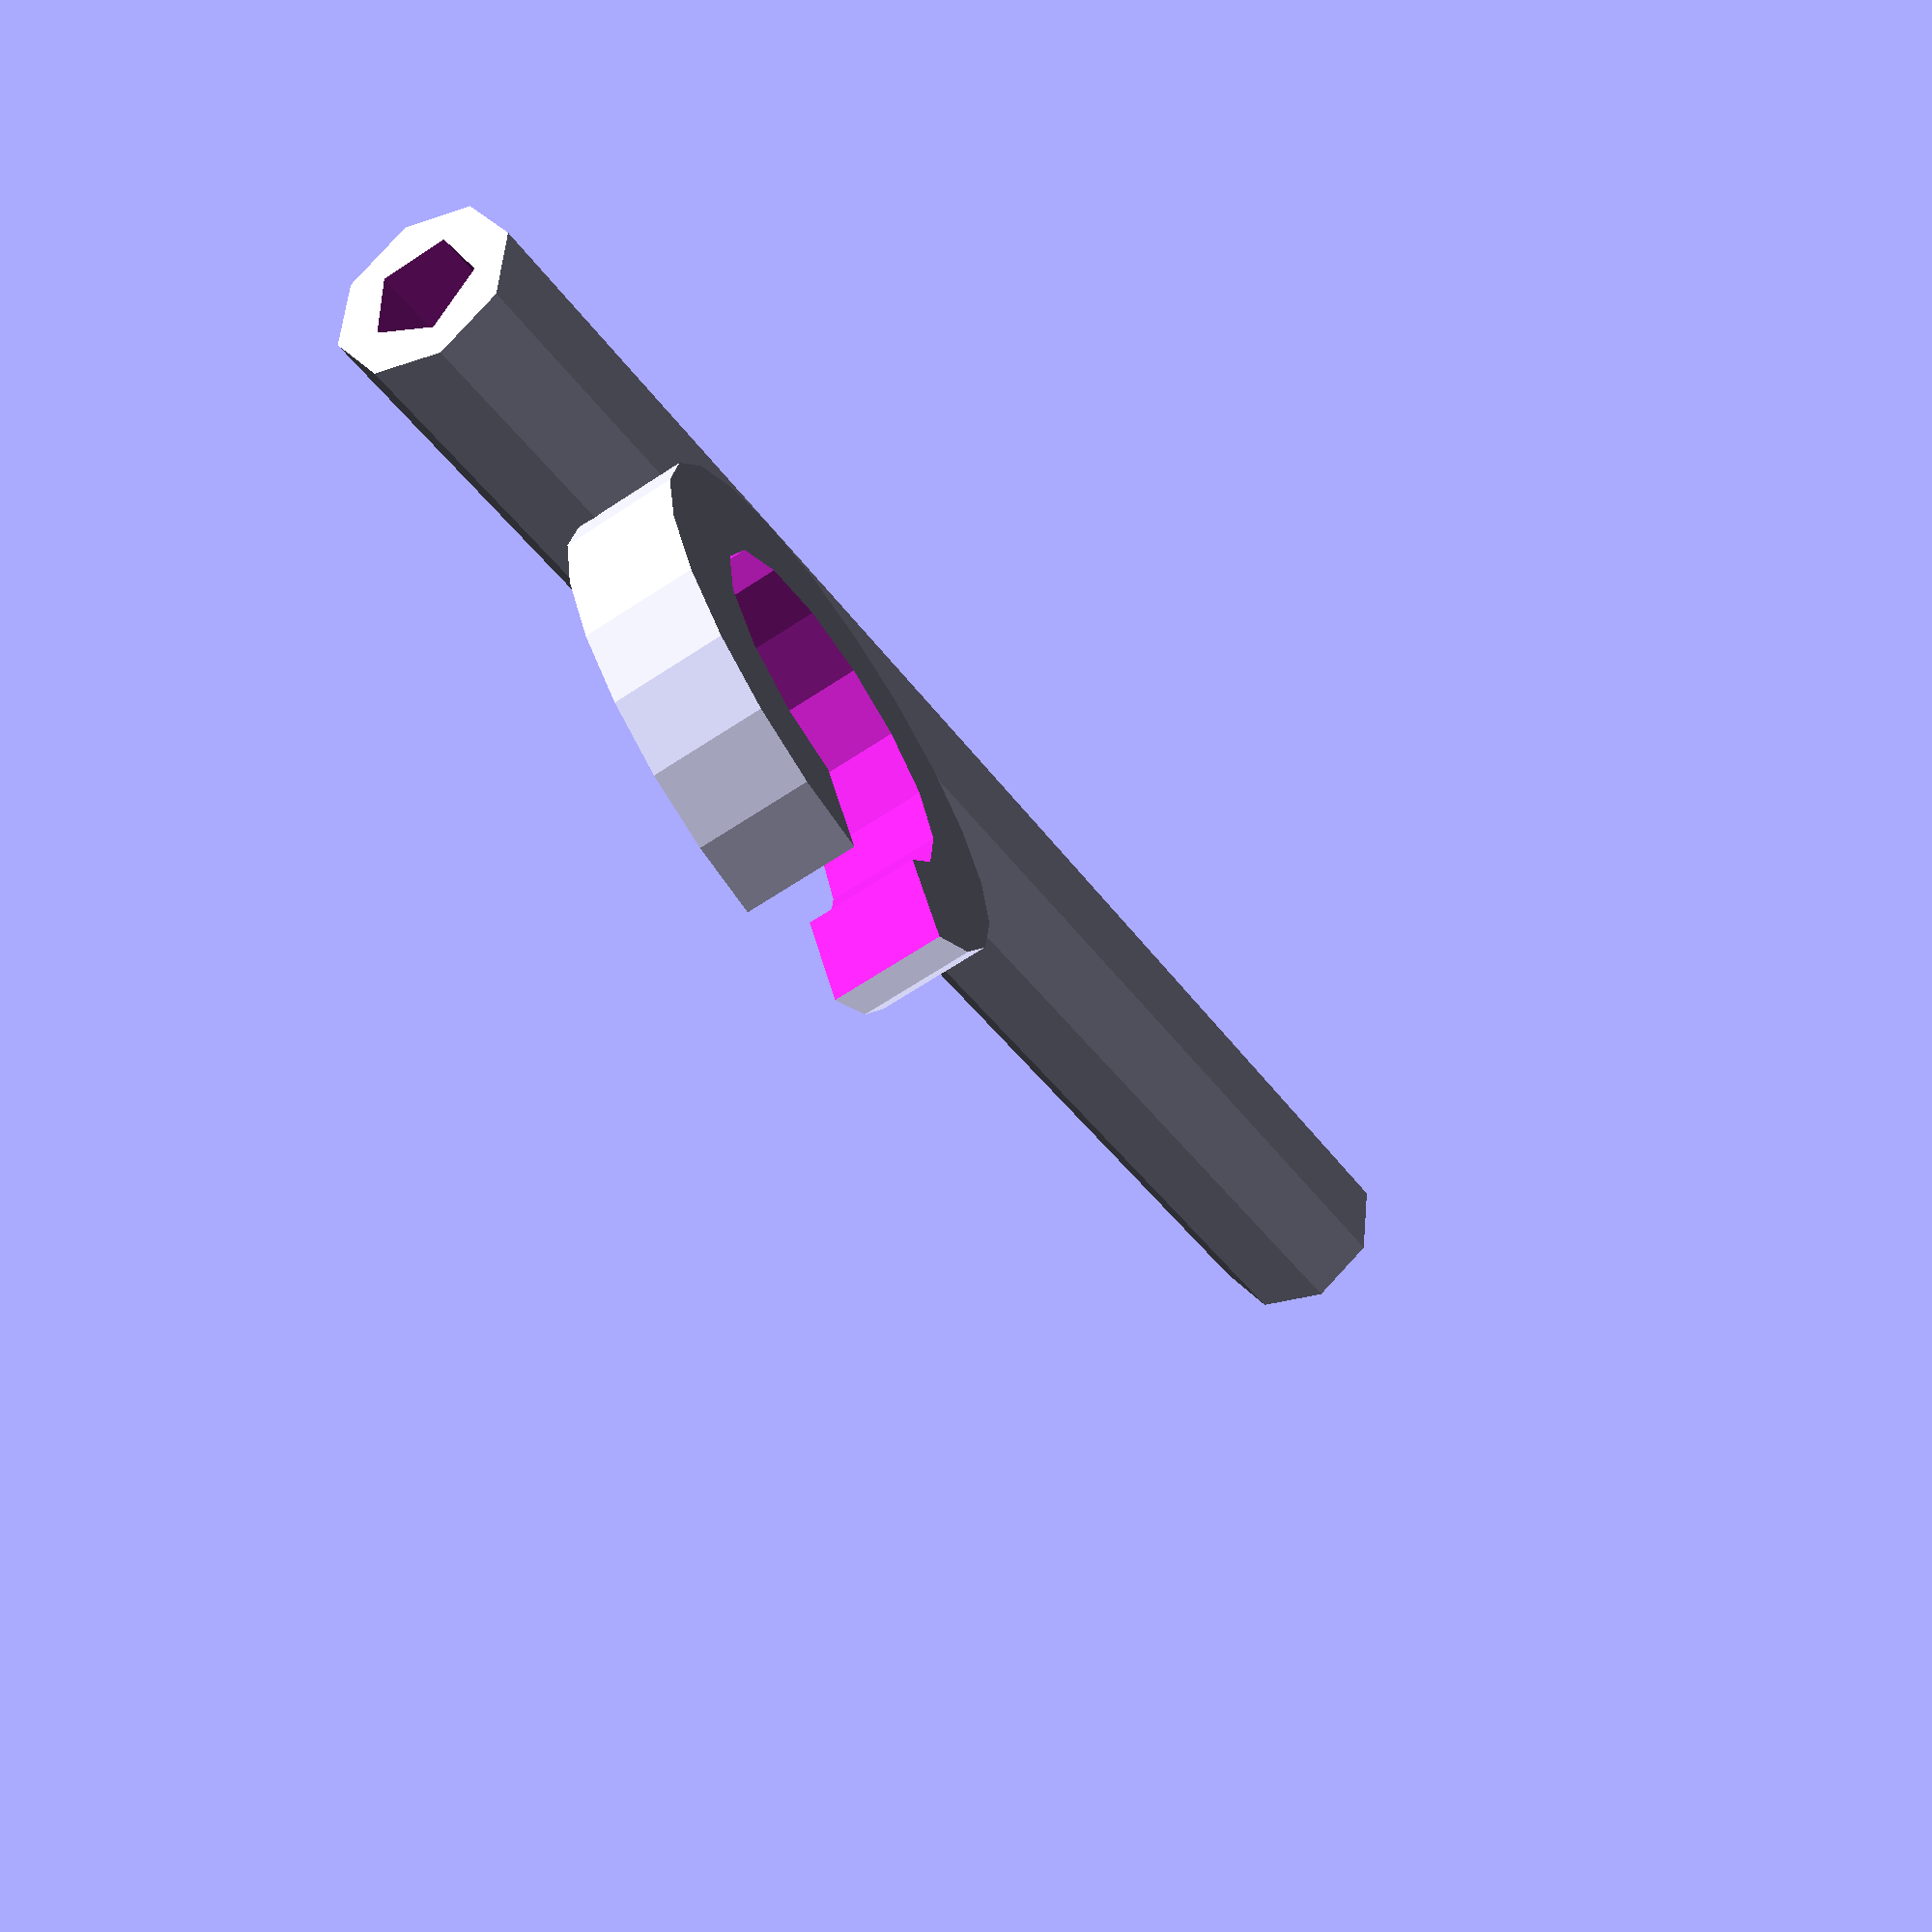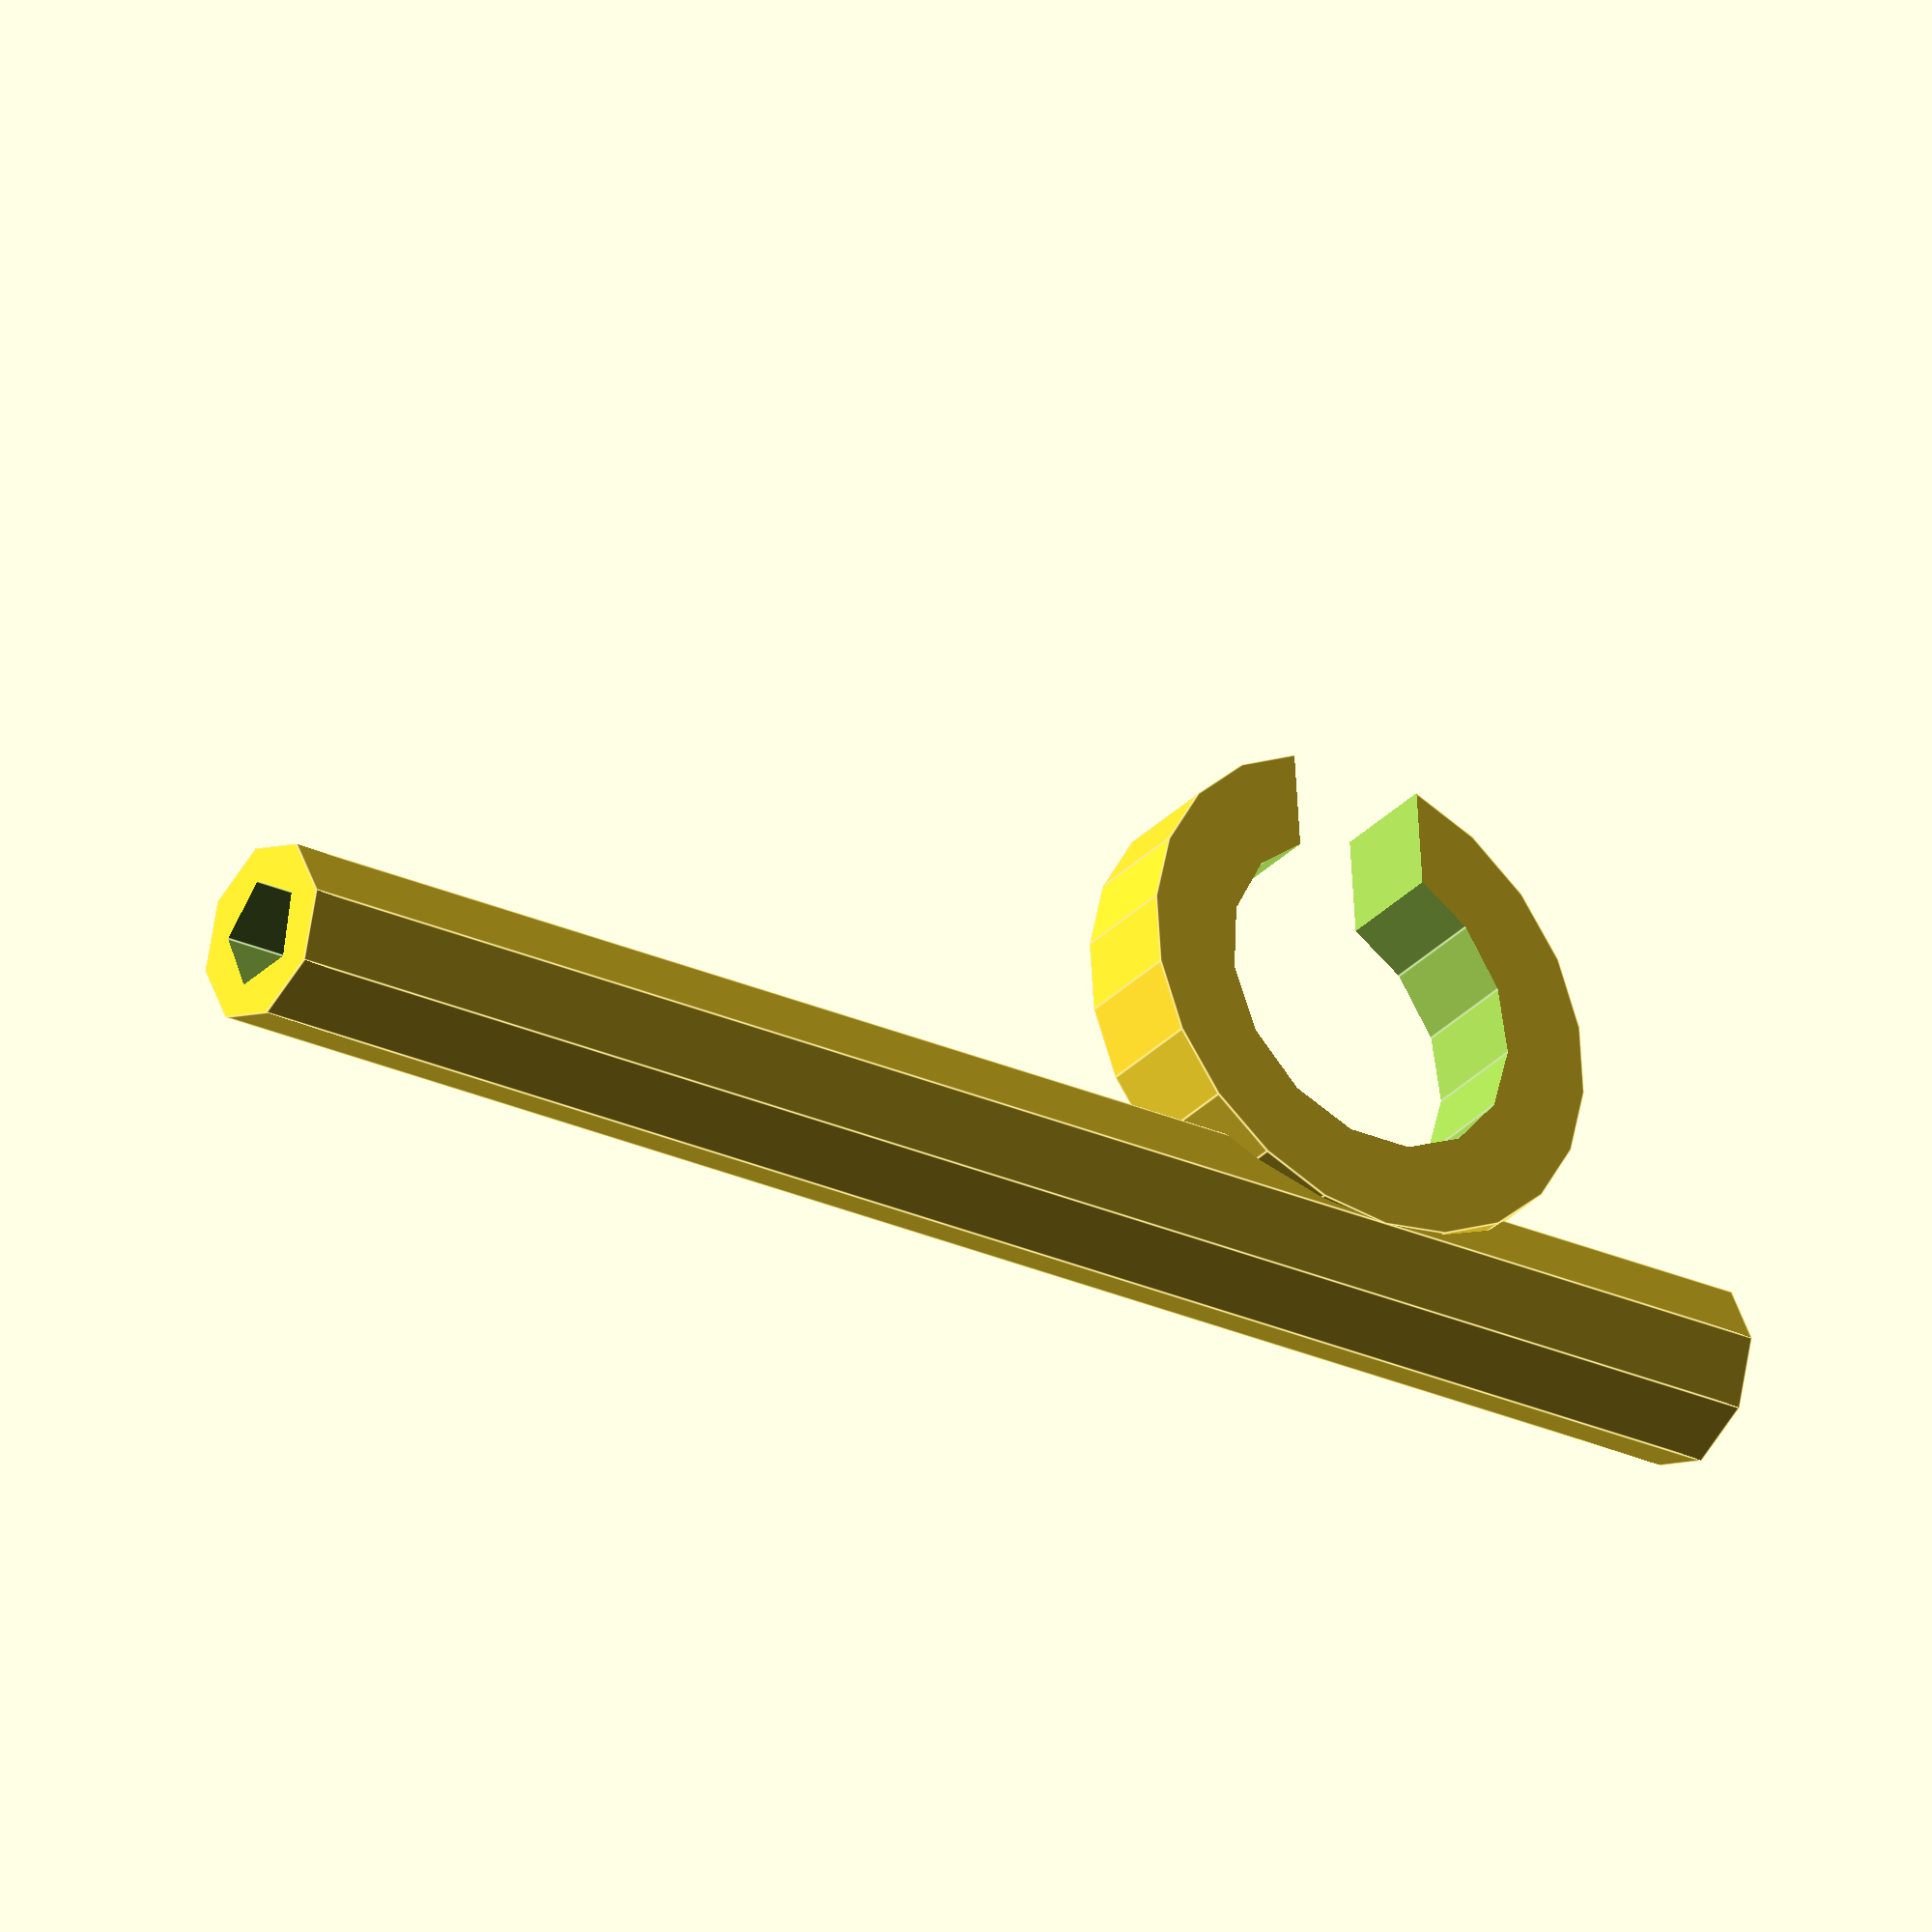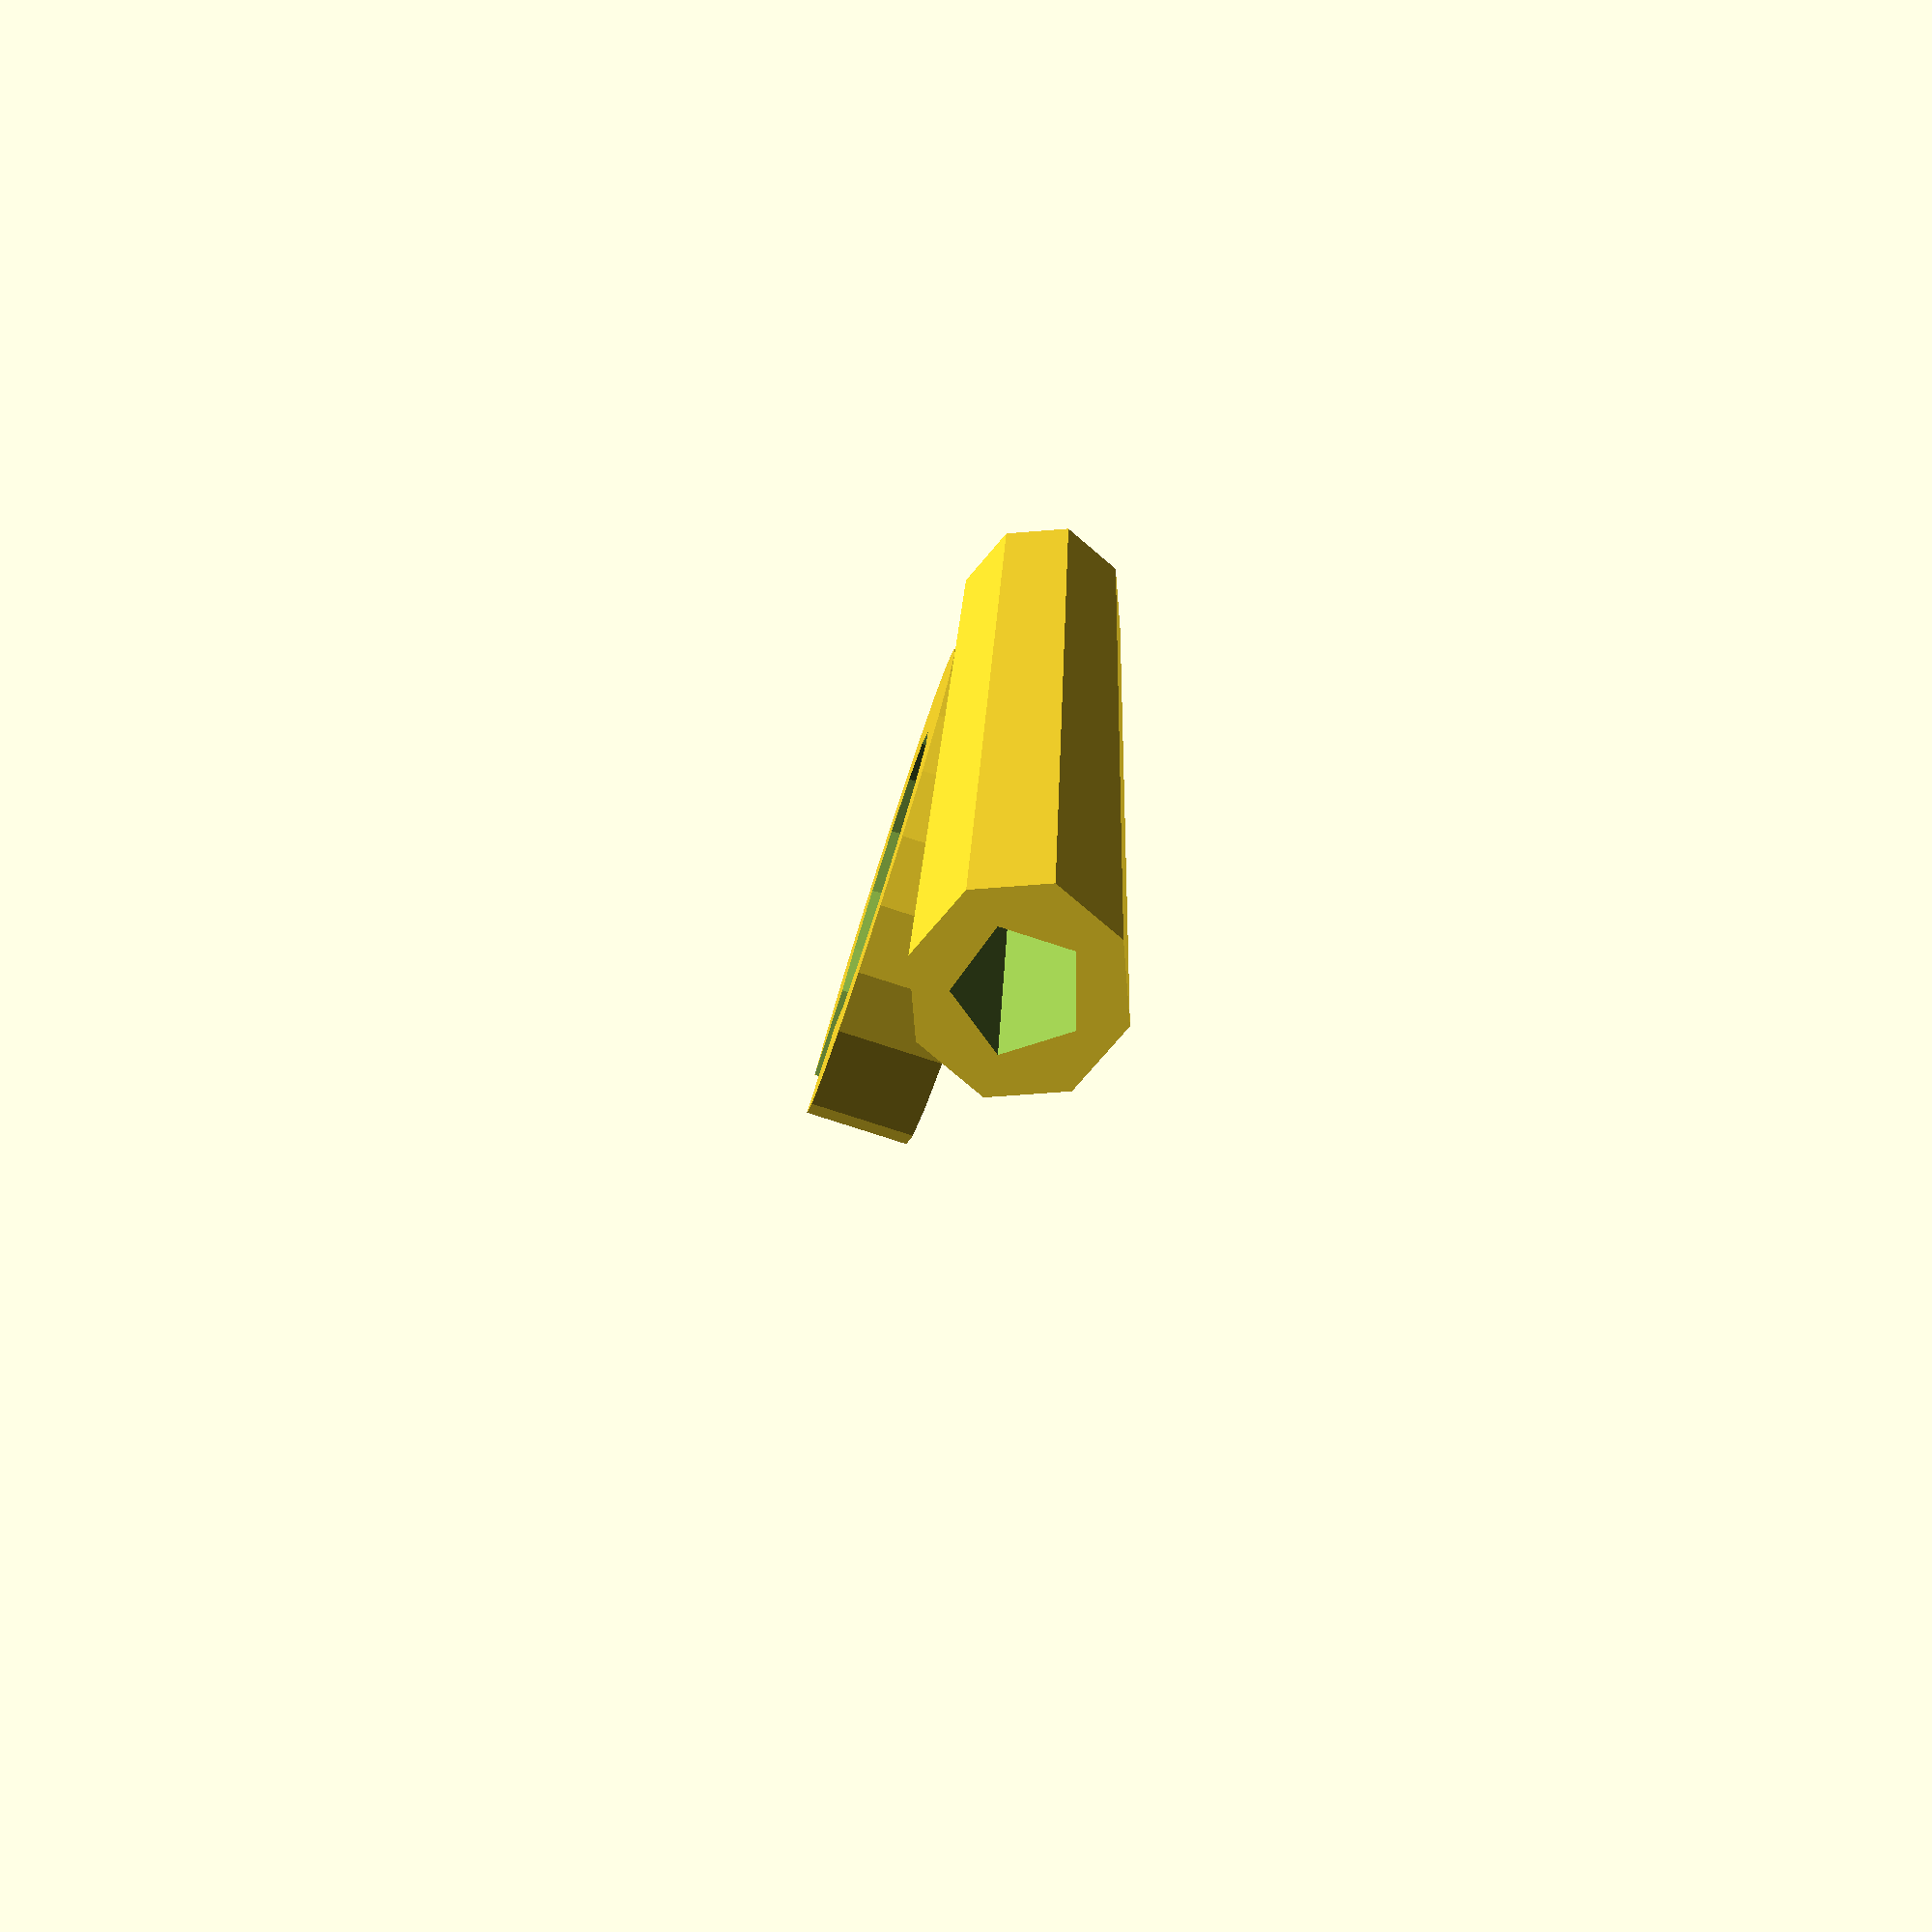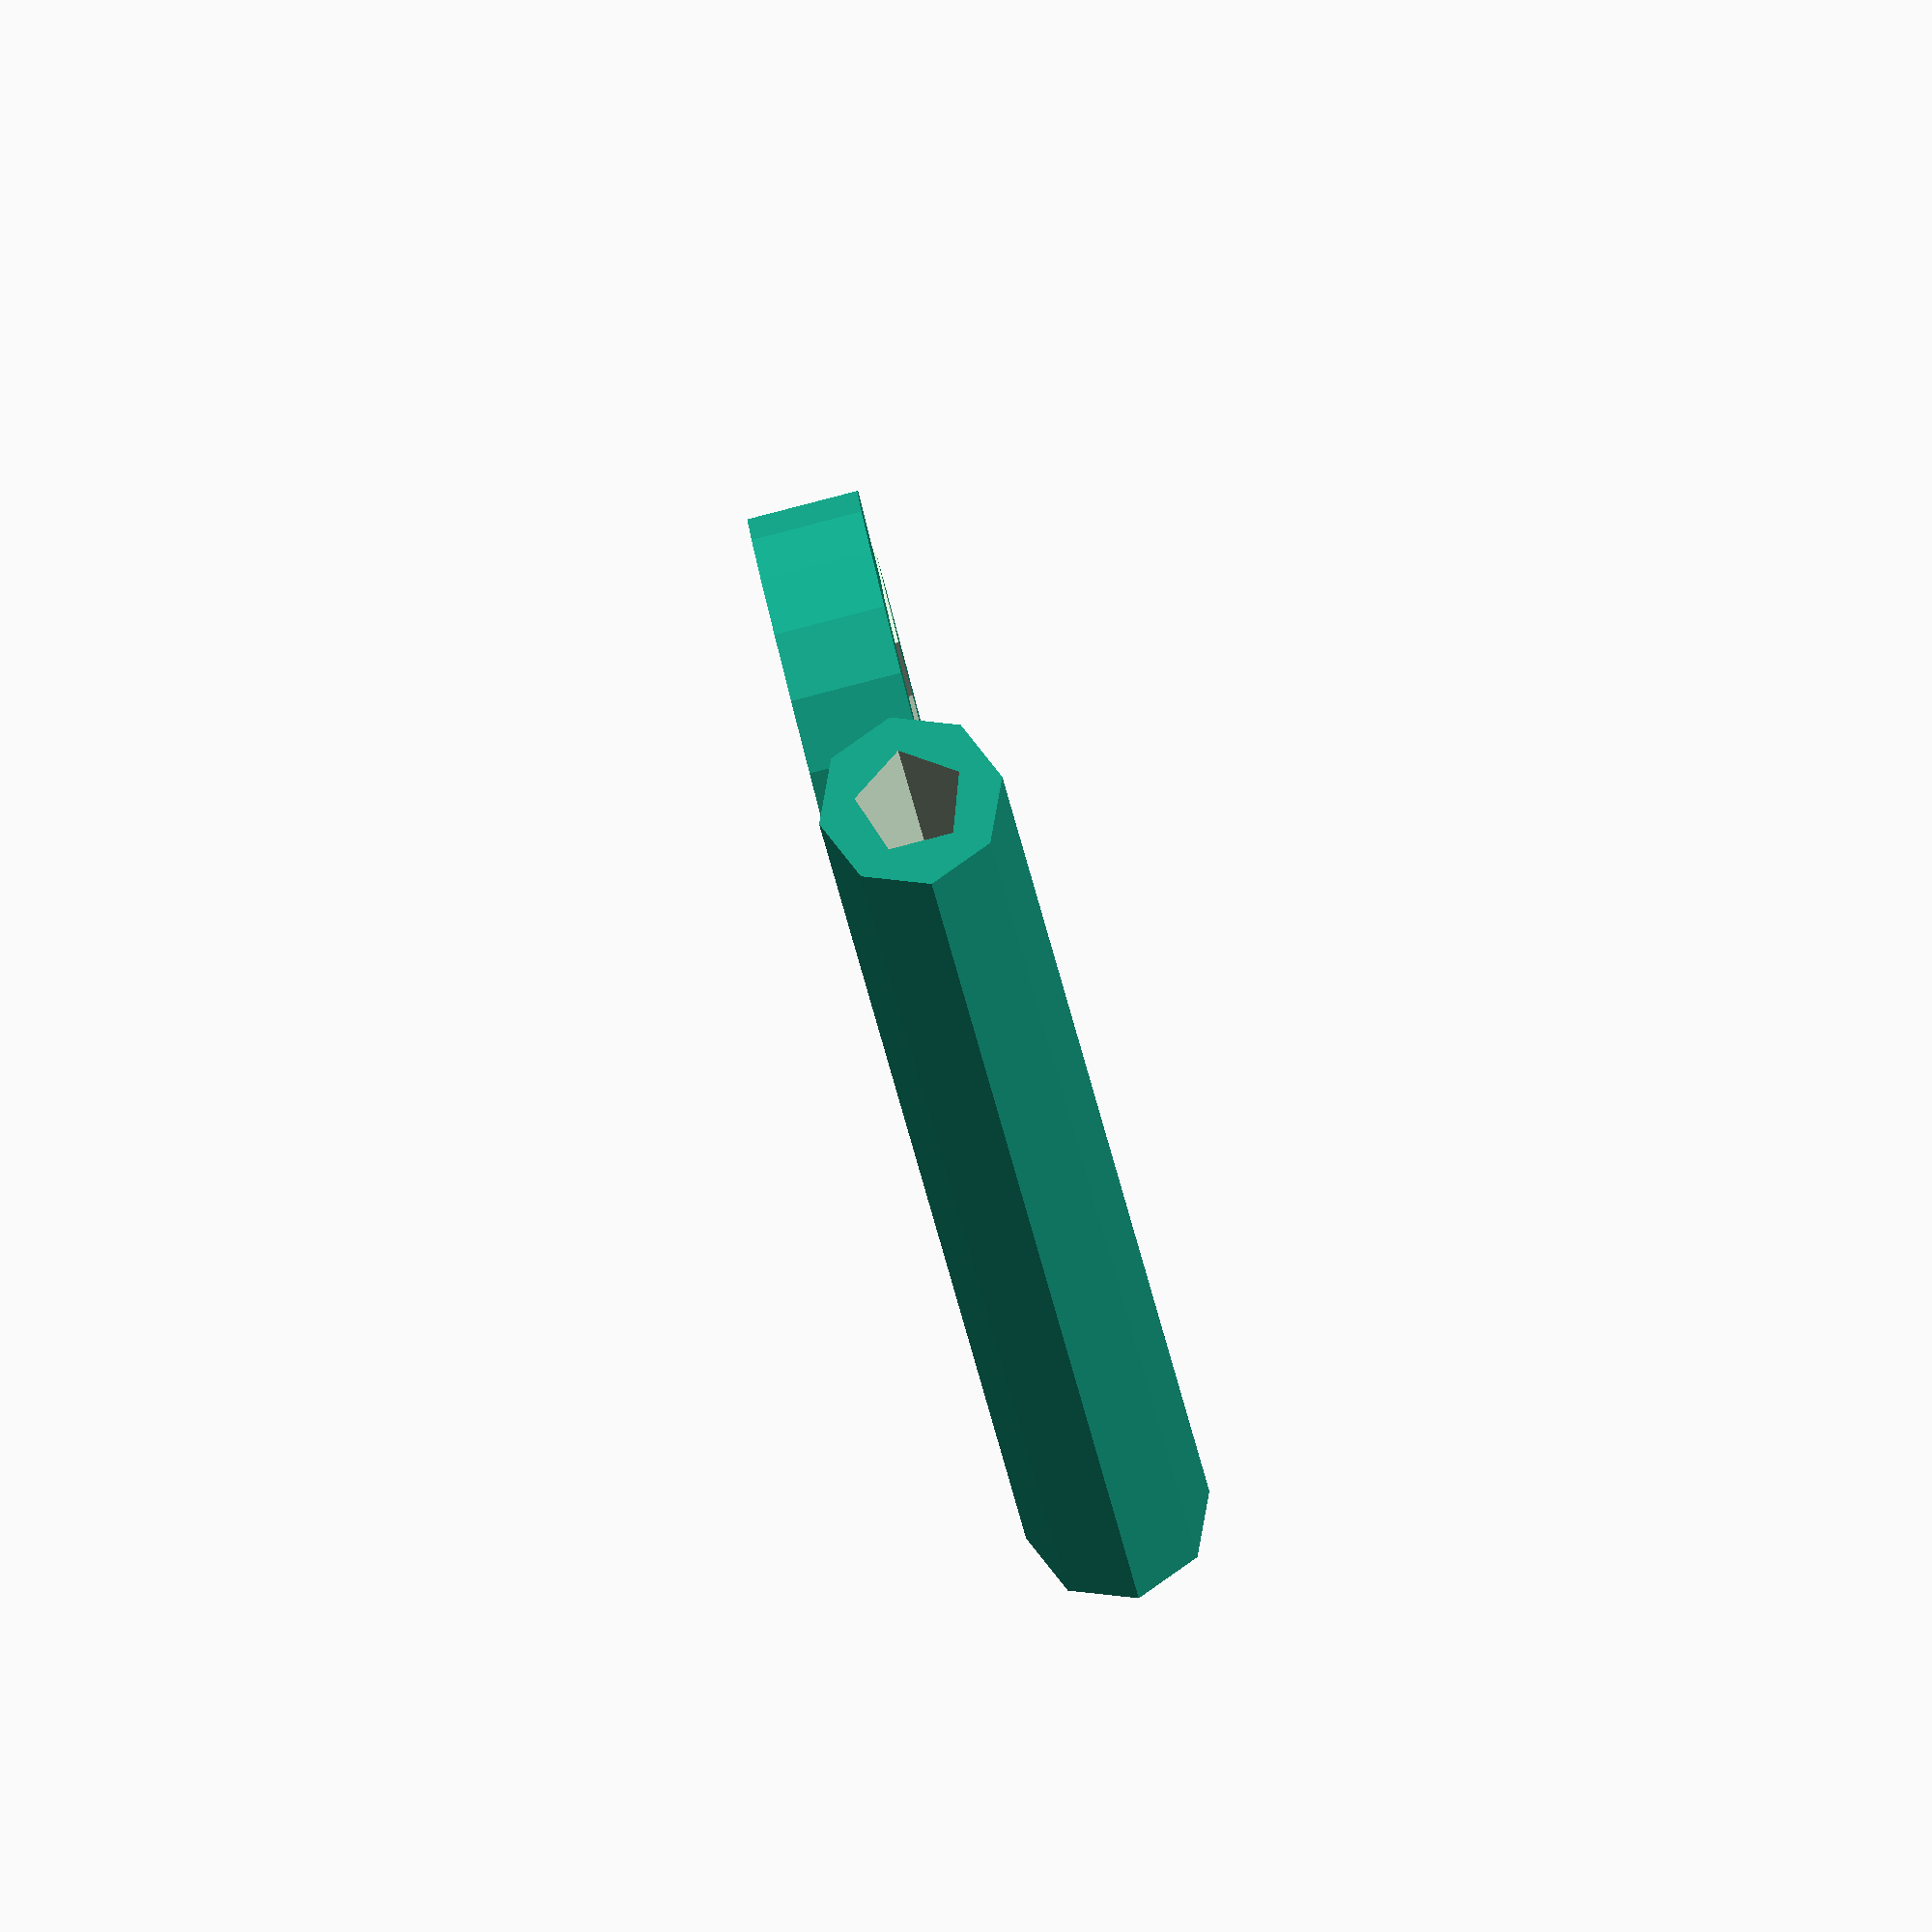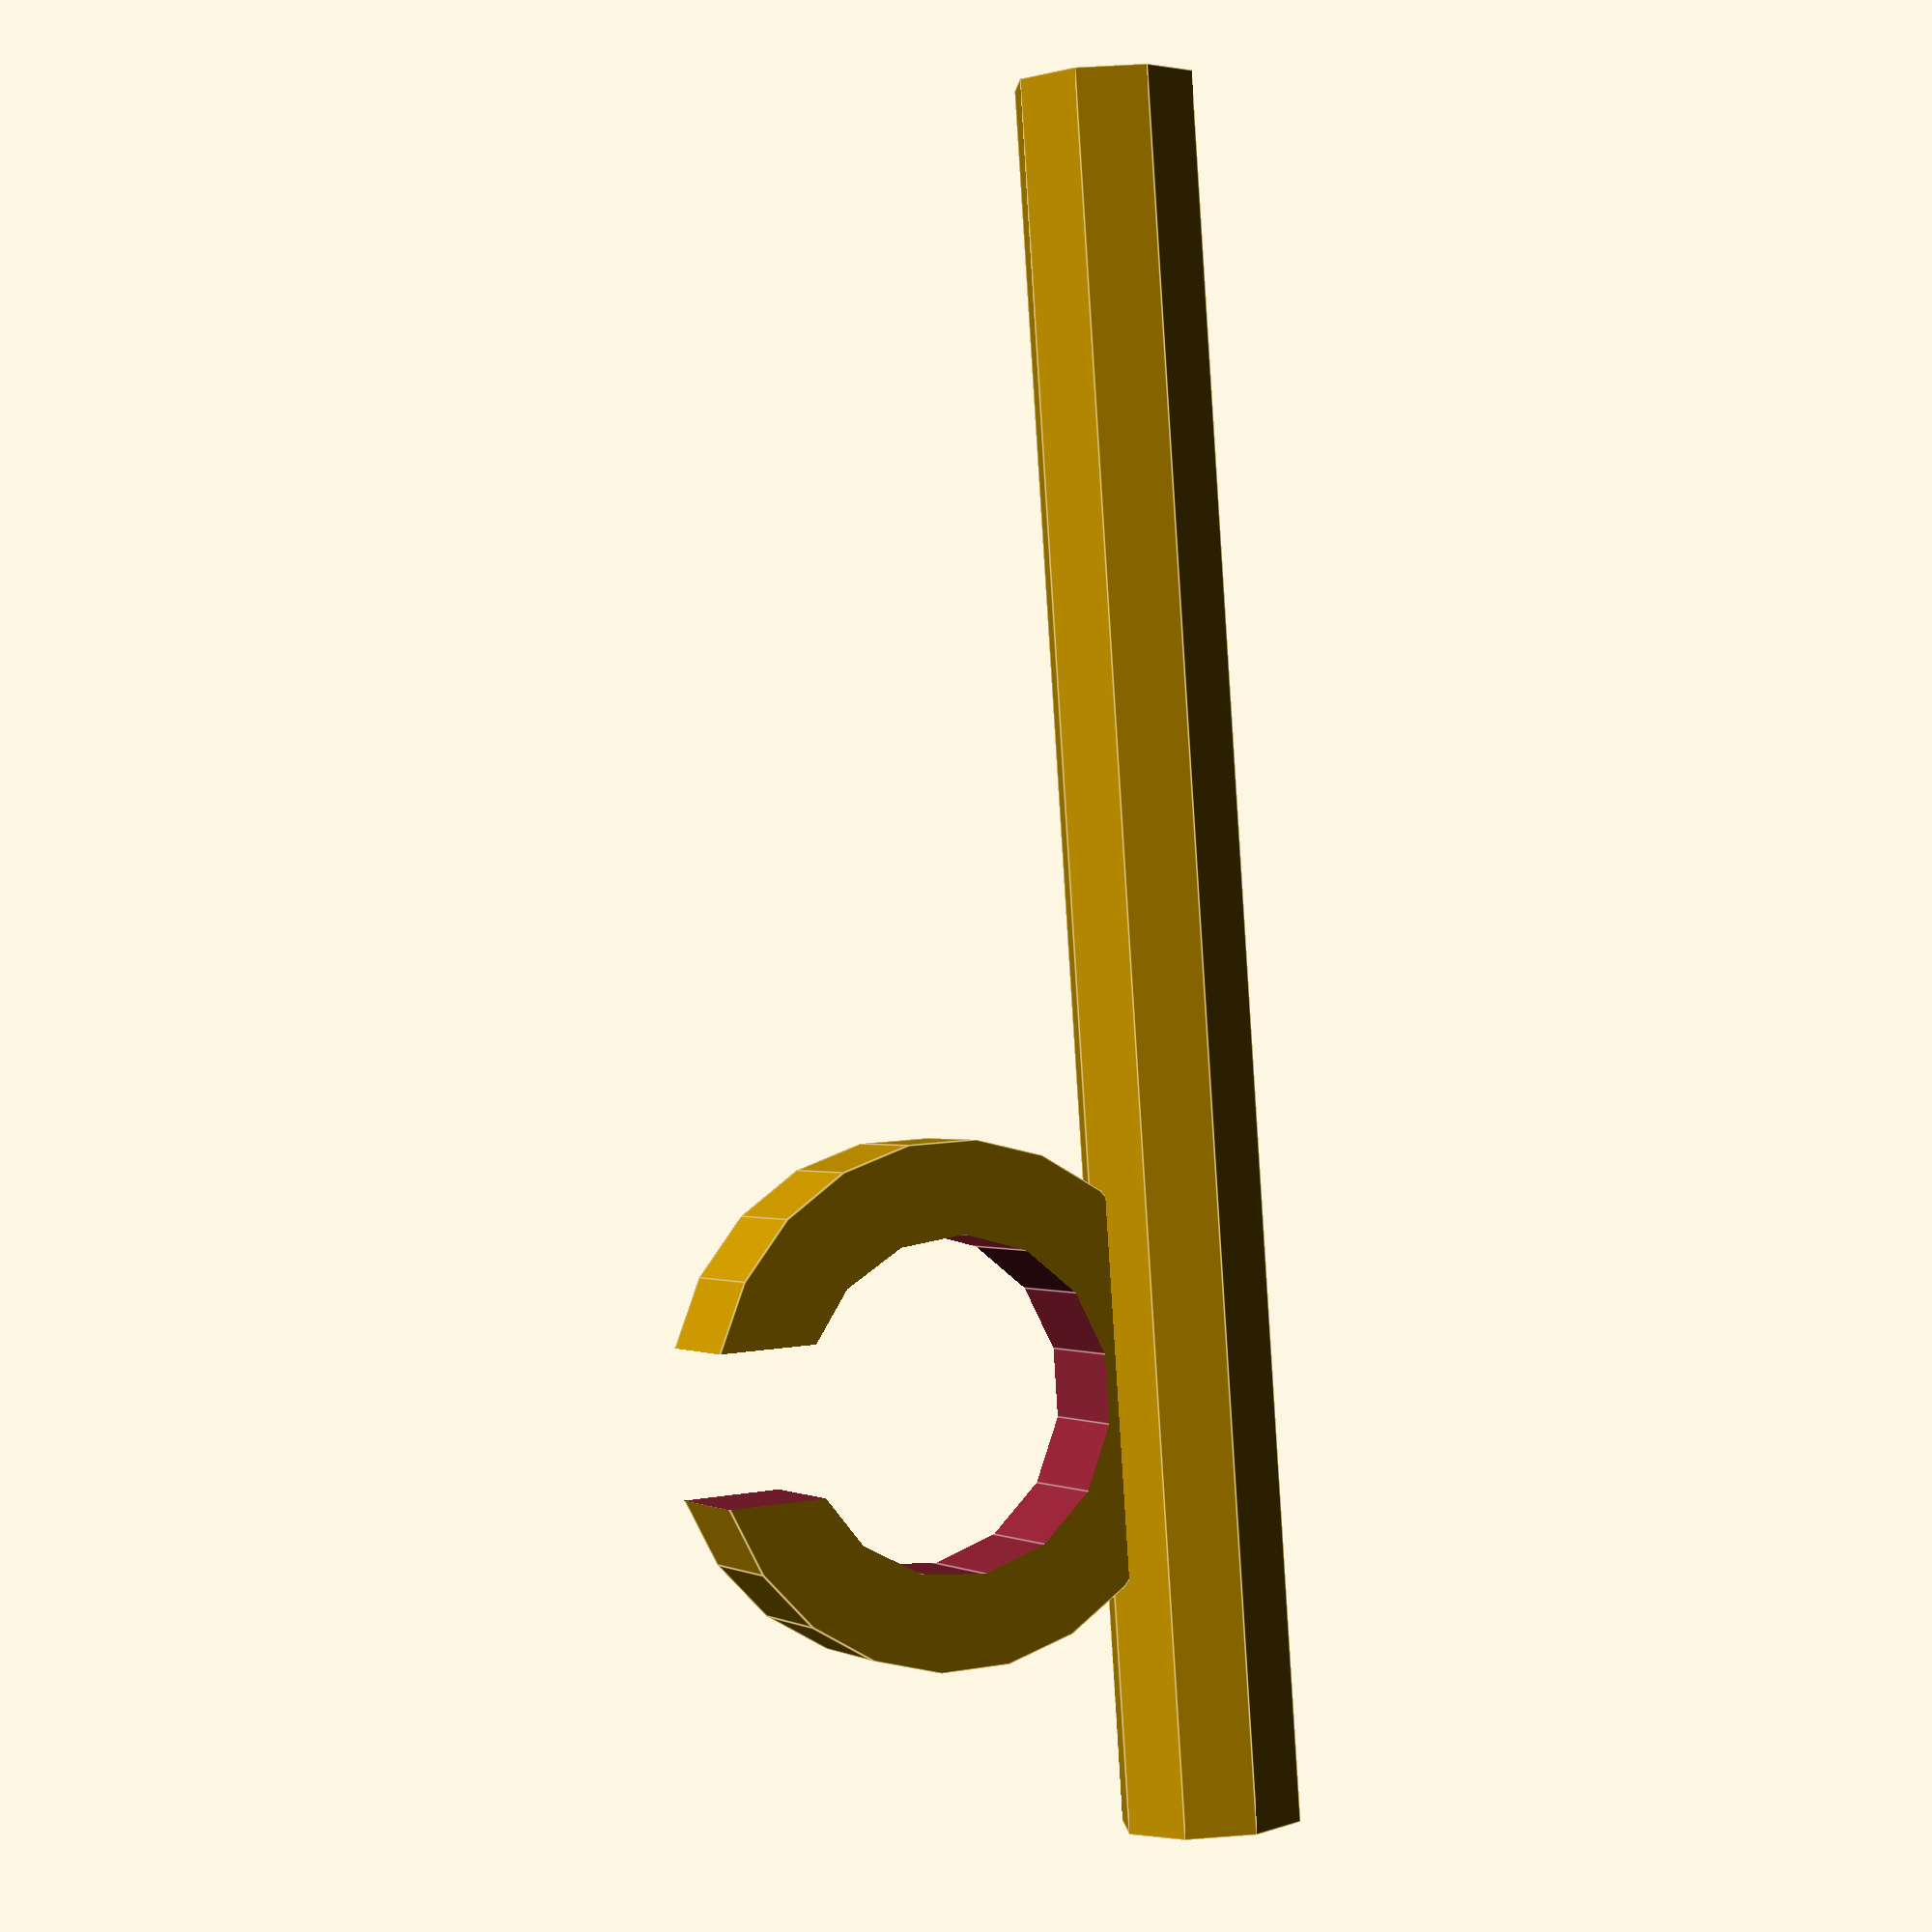
<openscad>
/* This a replacement piece for a pair of Peltor earmuffs which one
of the (brackets? I dunno. The little slidey right angle bits.) on
the side had broken. Works perfectly. Could be made to look a bit
more like the piece it is replacing though.*/

gap=4;

rotate([-90,0,0])
union() {
    difference() {
        union() {
            translate([7,2.5,35])
            rotate([90,0,0])
            cylinder(3,7,7);
            cylinder(47,2.5,2.5);
        }
        translate([0,0,-1])cylinder(49,1.5,1.5);
        translate([7,3.5,35])
        rotate([90,0,0])
        union() {
        cylinder(8.5,4.5,4.5);
        translate([0,-gap/2,0])cube([10,gap,10]);
        }
    }

}

</openscad>
<views>
elev=247.3 azim=296.5 roll=56.7 proj=p view=solid
elev=212.2 azim=94.1 roll=36.0 proj=o view=edges
elev=80.3 azim=355.1 roll=252.1 proj=p view=solid
elev=266.9 azim=27.7 roll=255.5 proj=o view=solid
elev=181.1 azim=356.0 roll=206.2 proj=p view=edges
</views>
